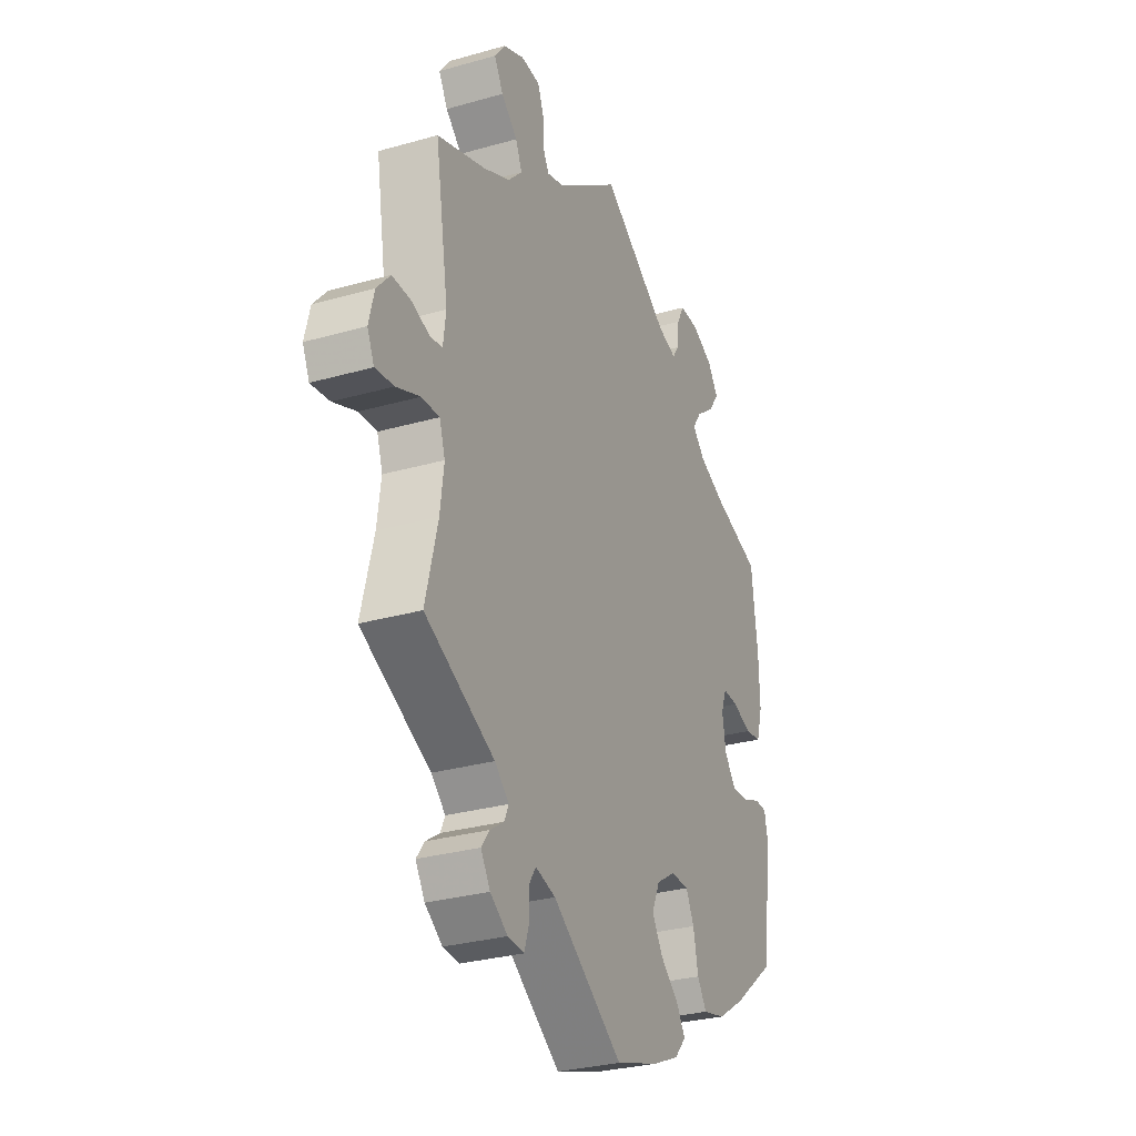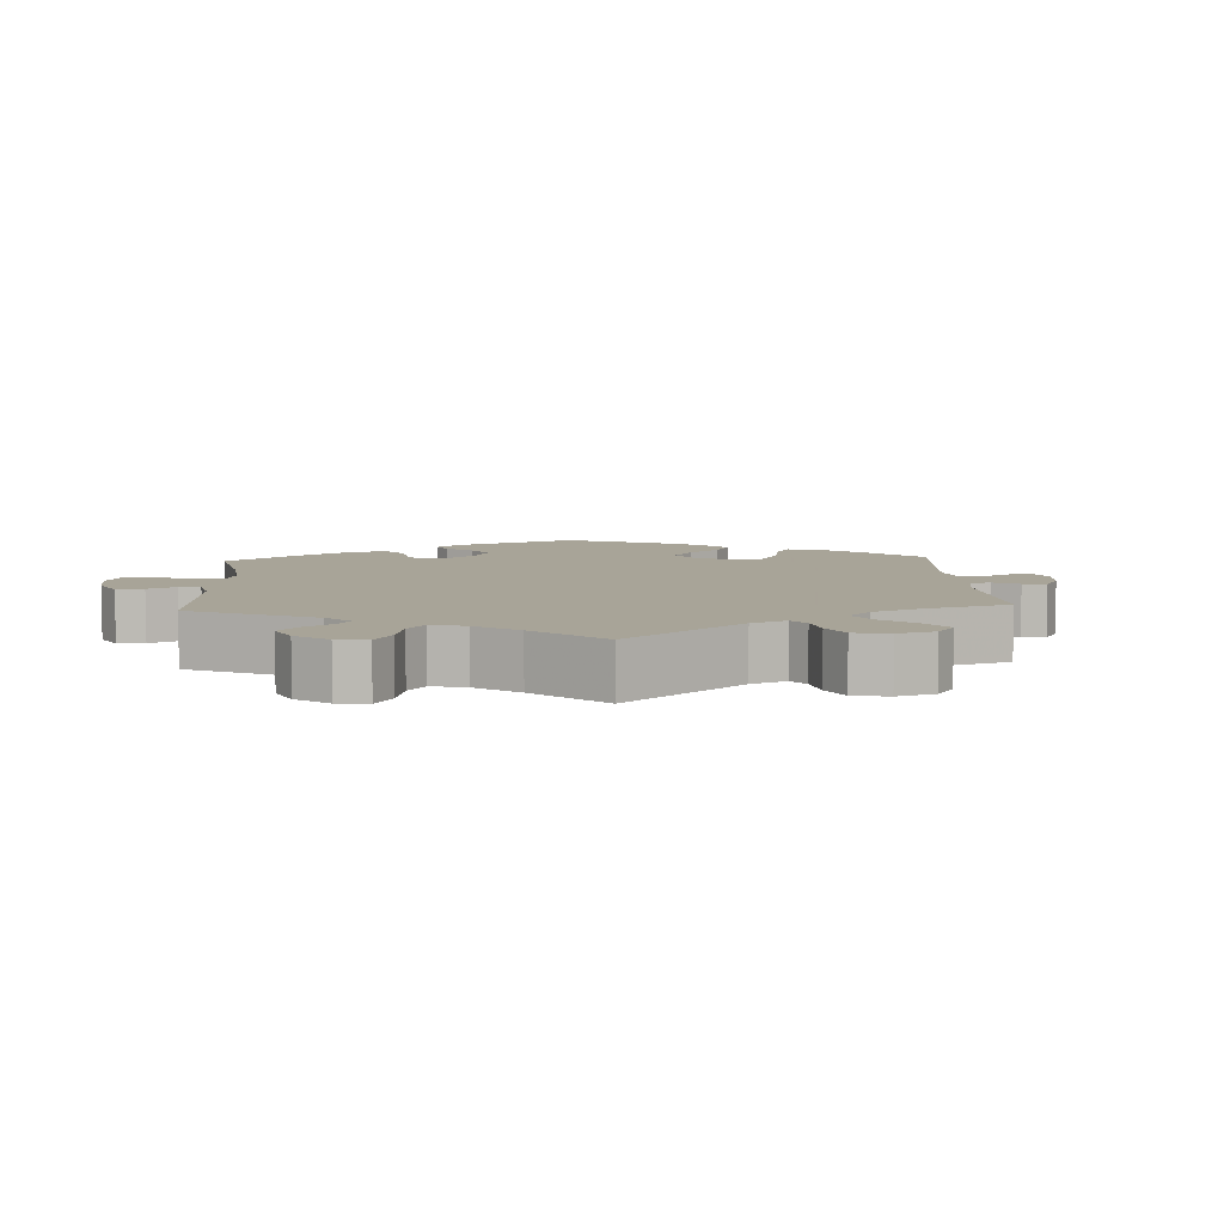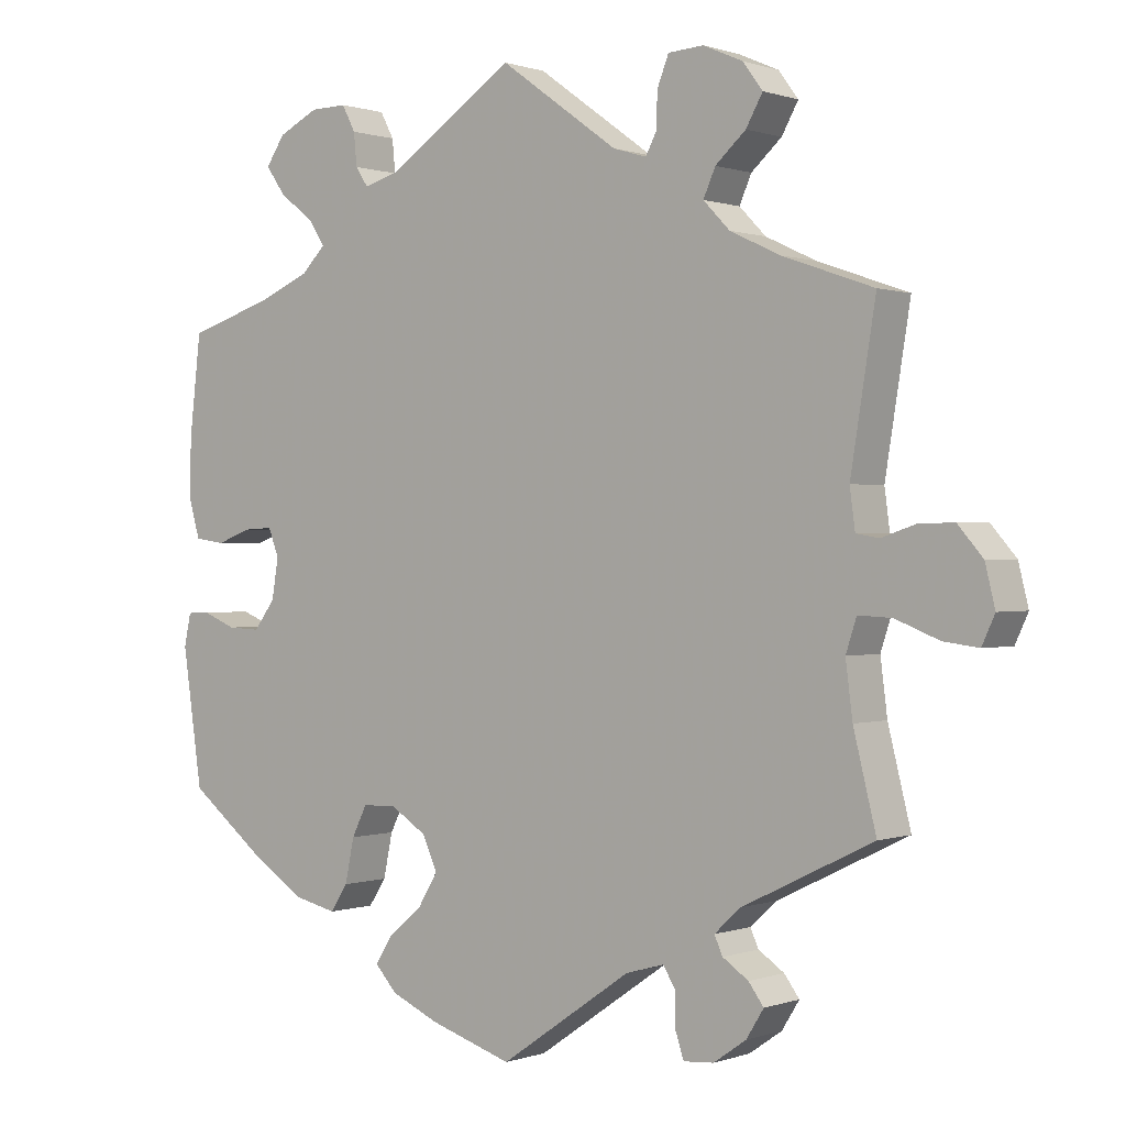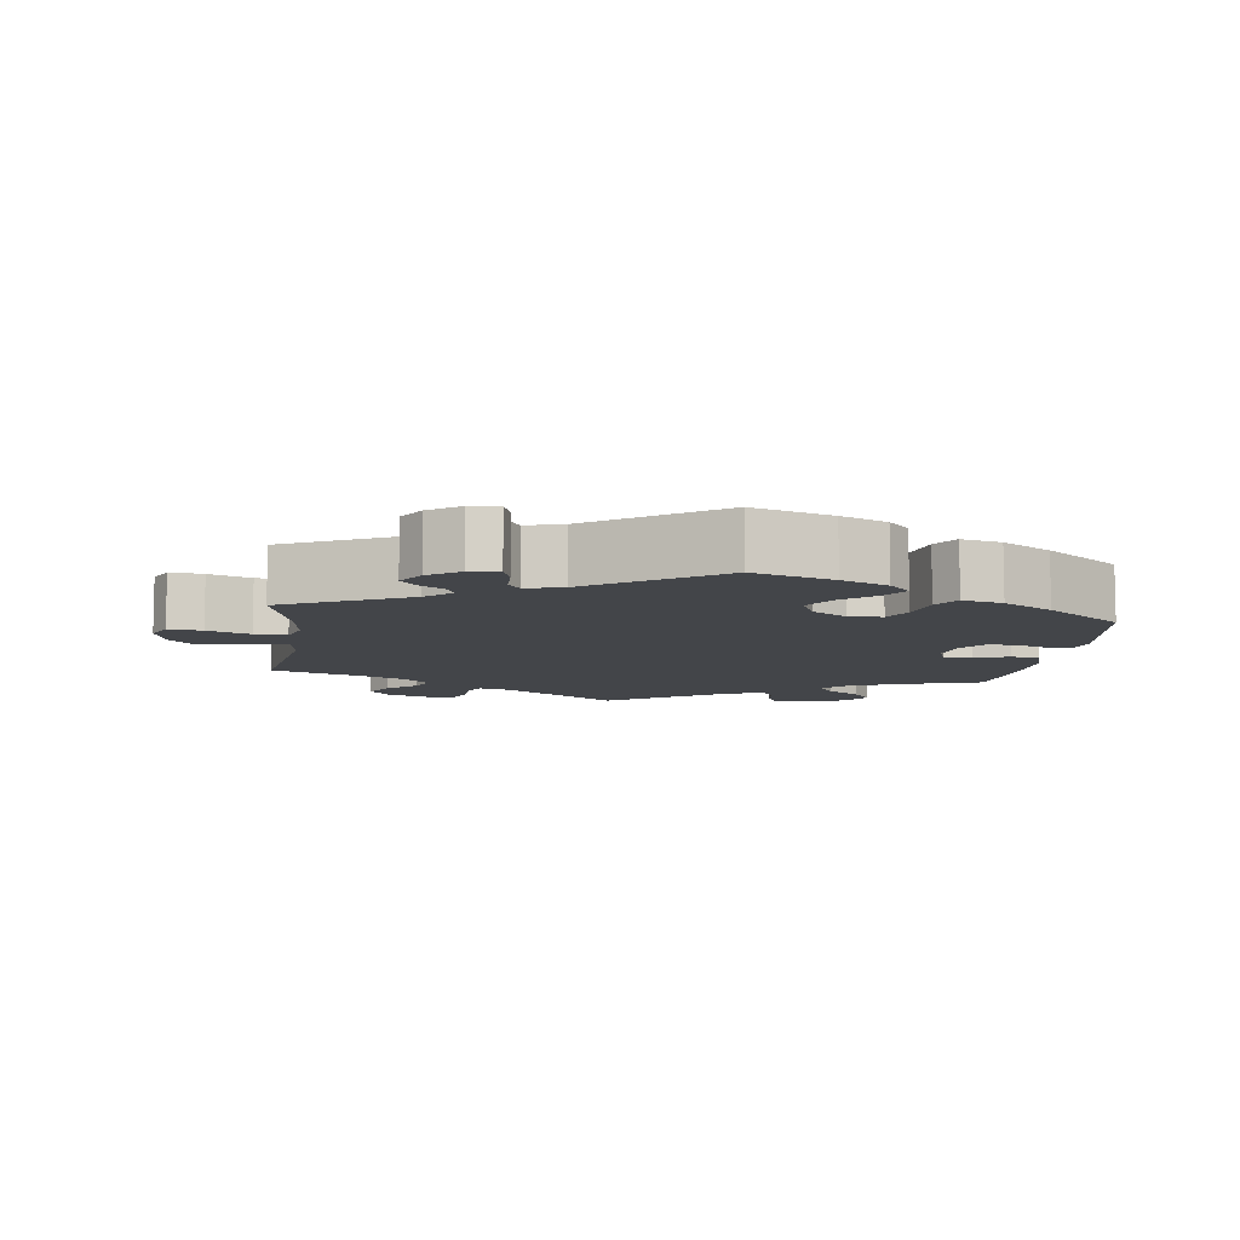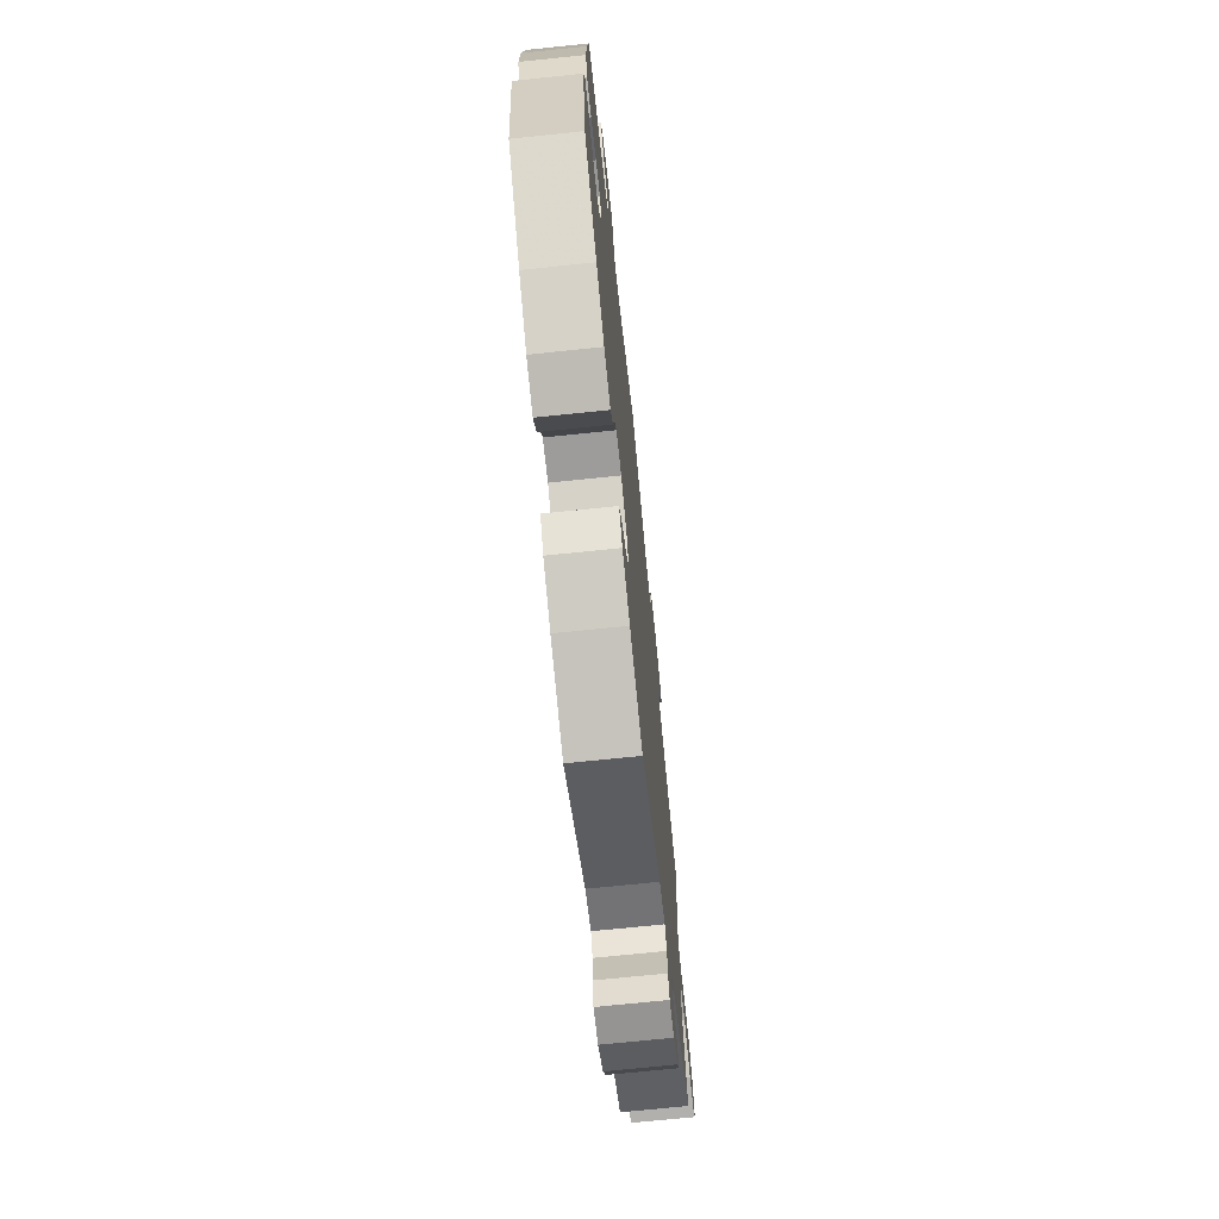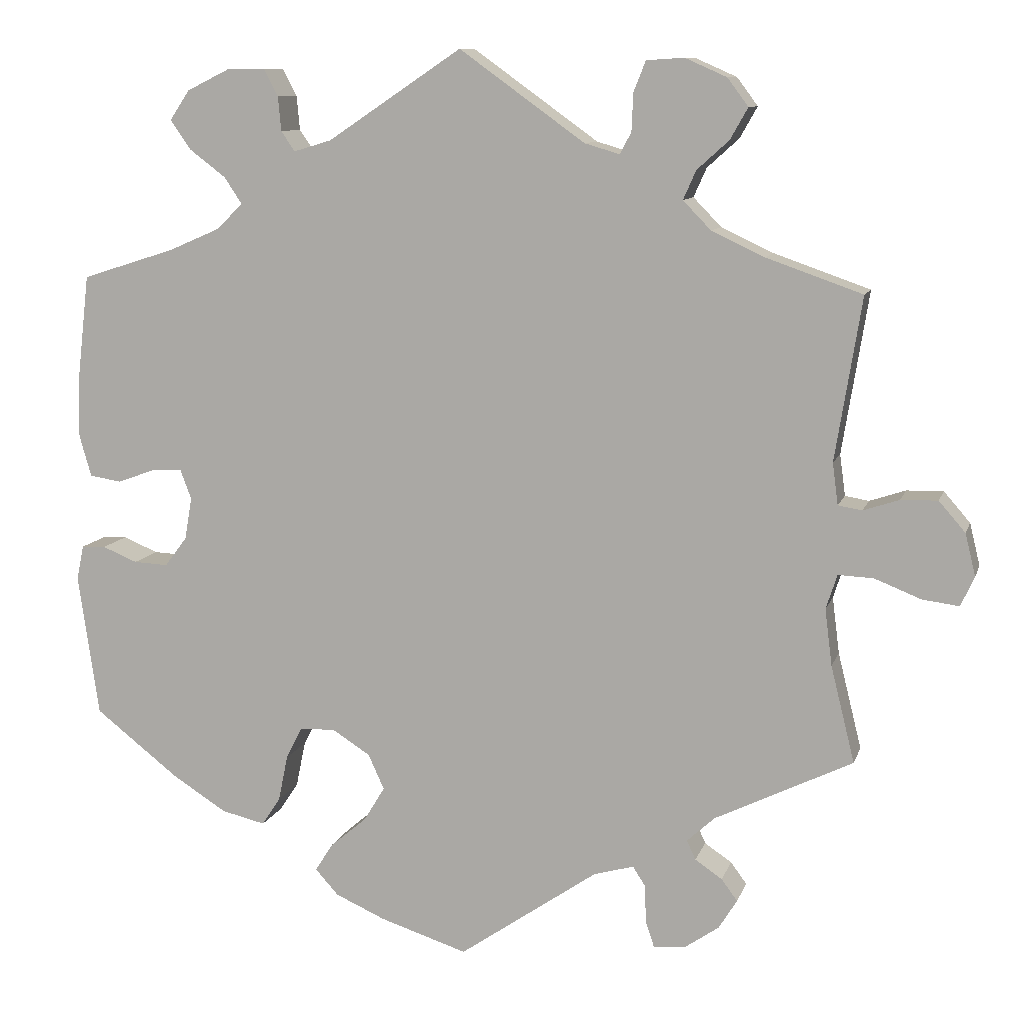
<metadata>
{"format":"obj","ext":"obj","renderer":"f3d","projection":"perspective","resolution":1024,"background":"white","views":[{"elev":-29.7,"azim":112.7,"up":"+Z"},{"elev":7.0,"azim":56.5,"up":"+Y"},{"elev":0.4,"azim":38.0,"up":"+Z"},{"elev":-8.6,"azim":172.5,"up":"+Y"},{"elev":-71.4,"azim":-84.1,"up":"+Z"},{"elev":10.1,"azim":14.6,"up":"+Z"}]}
</metadata>
<code>
v -0.108 0.07 -0.543
v -0.171 0.07 -0.515
v -0.2 0.07 -0.483
v -0.178 0.07 -0.448
v -0.132 0.07 -0.409
v -0.106 0.07 -0.366
v -0.126 0.07 -0.322
v -0.173 0.07 -0.292
v -0.218 0.07 -0.293
v -0.238 0.07 -0.333
v -0.25 0.07 -0.391
v -0.273 0.07 -0.426
v -0.328 0.07 -0.413
v -0.396 0.07 -0.37
v -0.501 0.07 -0.288
v -0.527 0.07 -0.109
v -0.518 0.07 -0.066
v -0.488 0.07 -0.065
v -0.444 0.07 -0.083
v -0.401 0.07 -0.085
v -0.373 0.07 -0.048
v -0.364 0.07 0.005
v -0.378 0.07 0.042
v -0.416 0.07 0.04
v -0.463 0.07 0.023
v -0.503 0.07 0.029
v -0.518 0.07 0.081
v -0.516 0.07 0.159
v -0.501 0.07 0.289
v -0.384 0.07 0.326
v -0.319 0.07 0.354
v -0.287 0.07 0.386
v -0.309 0.07 0.419
v -0.354 0.07 0.453
v -0.38 0.07 0.49
v -0.355 0.07 0.527
v -0.302 0.07 0.553
v -0.254 0.07 0.554
v -0.236 0.07 0.52
v -0.232 0.07 0.477
v -0.215 0.07 0.452
v -0.168 0.07 0.466
v 0 0.07 0.578
v 0.157 0.07 0.465
v 0.201 0.07 0.452
v 0.215 0.07 0.479
v 0.217 0.07 0.526
v 0.232 0.07 0.564
v 0.279 0.07 0.567
v 0.331 0.07 0.544
v 0.357 0.07 0.509
v 0.335 0.07 0.47
v 0.295 0.07 0.434
v 0.279 0.07 0.398
v 0.314 0.07 0.362
v 0.38 0.07 0.331
v 0.5 0.07 0.289
v 0.467 0.07 0.085
v 0.474 0.07 0.033
v 0.504 0.07 0.028
v 0.549 0.07 0.043
v 0.595 0.07 0.044
v 0.628 0.07 0.006
v 0.641 0.07 -0.047
v 0.624 0.07 -0.084
v 0.578 0.07 -0.078
v 0.52 0.07 -0.055
v 0.476 0.07 -0.053
v 0.462 0.07 -0.096
v 0.471 0.07 -0.167
v 0.501 0.07 -0.288
v 0.329 0.07 -0.372
v 0.294 0.07 -0.404
v 0.305 0.07 -0.428
v 0.339 0.07 -0.451
v 0.359 0.07 -0.478
v 0.336 0.07 -0.515
v 0.293 0.07 -0.545
v 0.253 0.07 -0.548
v 0.242 0.07 -0.515
v 0.241 0.07 -0.469
v 0.225 0.07 -0.444
v 0.175 0.07 -0.458
v 0.001 0.07 -0.578
v -0.108 0 -0.543
v -0.171 0 -0.515
v -0.2 0 -0.483
v -0.178 0 -0.448
v -0.132 0 -0.409
v -0.106 0 -0.366
v -0.126 0 -0.322
v -0.173 0 -0.292
v -0.218 0 -0.293
v -0.238 0 -0.333
v -0.25 0 -0.391
v -0.273 0 -0.426
v -0.328 0 -0.413
v -0.396 0 -0.37
v -0.501 0 -0.288
v -0.527 0 -0.109
v -0.518 0 -0.066
v -0.488 0 -0.065
v -0.444 0 -0.083
v -0.401 0 -0.085
v -0.373 0 -0.048
v -0.364 0 0.005
v -0.378 0 0.042
v -0.416 0 0.04
v -0.463 0 0.023
v -0.503 0 0.029
v -0.518 0 0.081
v -0.516 0 0.159
v -0.501 0 0.289
v -0.384 0 0.326
v -0.319 0 0.354
v -0.287 0 0.386
v -0.309 0 0.419
v -0.354 0 0.453
v -0.38 0 0.49
v -0.355 0 0.527
v -0.302 0 0.553
v -0.254 0 0.554
v -0.236 0 0.52
v -0.232 0 0.477
v -0.215 0 0.452
v -0.168 0 0.466
v 0 0 0.578
v 0.157 0 0.465
v 0.201 0 0.452
v 0.215 0 0.479
v 0.217 0 0.526
v 0.232 0 0.564
v 0.279 0 0.567
v 0.331 0 0.544
v 0.357 0 0.509
v 0.335 0 0.47
v 0.295 0 0.434
v 0.279 0 0.398
v 0.314 0 0.362
v 0.38 0 0.331
v 0.5 0 0.289
v 0.467 0 0.085
v 0.474 0 0.033
v 0.504 0 0.028
v 0.549 0 0.043
v 0.595 0 0.044
v 0.628 0 0.006
v 0.641 0 -0.047
v 0.624 0 -0.084
v 0.578 0 -0.078
v 0.52 0 -0.055
v 0.476 0 -0.053
v 0.462 0 -0.096
v 0.471 0 -0.167
v 0.501 0 -0.288
v 0.329 0 -0.372
v 0.294 0 -0.404
v 0.305 0 -0.428
v 0.339 0 -0.451
v 0.359 0 -0.478
v 0.336 0 -0.515
v 0.293 0 -0.545
v 0.253 0 -0.548
v 0.242 0 -0.515
v 0.241 0 -0.469
v 0.225 0 -0.444
v 0.175 0 -0.458
v 0.001 0 -0.578
f 83 84 1 2
f 82 83 2 3
f 78 79 80 81
f 78 81 82
f 77 78 82
f 74 75 76 77
f 73 74 77 82
f 72 73 82 3
f 70 71 72 3
f 64 65 66 67
f 64 67 68
f 63 64 68
f 60 61 62 63
f 59 60 63 68
f 58 59 68 69
f 56 57 58
f 55 56 58 69
f 50 51 52 53
f 50 53 54
f 49 50 54
f 46 47 48 49
f 45 46 49 54
f 44 45 54 55
f 42 43 44
f 41 42 44 55
f 37 38 39 40
f 37 40 41
f 36 37 41
f 33 34 35 36
f 32 33 36 41
f 31 32 41 55
f 27 28 29 30
f 24 25 26 27
f 23 24 27 30
f 22 23 30 31
f 16 17 18 19
f 16 19 20
f 15 16 20
f 14 15 20 21
f 10 11 12 13
f 9 10 13 14
f 70 3 4 5
f 70 5 6
f 69 70 6 7
f 22 31 55 69
f 22 69 7 8
f 9 14 21 22
f 8 9 22
f 86 85 168 167
f 87 86 167 166
f 165 164 163 162
f 166 165 162
f 166 162 161
f 161 160 159 158
f 166 161 158 157
f 87 166 157 156
f 87 156 155 154
f 151 150 149 148
f 152 151 148
f 152 148 147
f 147 146 145 144
f 152 147 144 143
f 153 152 143 142
f 142 141 140
f 153 142 140 139
f 137 136 135 134
f 138 137 134
f 138 134 133
f 133 132 131 130
f 138 133 130 129
f 139 138 129 128
f 128 127 126
f 139 128 126 125
f 124 123 122 121
f 125 124 121
f 125 121 120
f 120 119 118 117
f 125 120 117 116
f 139 125 116 115
f 114 113 112 111
f 111 110 109 108
f 114 111 108 107
f 115 114 107 106
f 103 102 101 100
f 104 103 100
f 104 100 99
f 105 104 99 98
f 97 96 95 94
f 98 97 94 93
f 89 88 87 154
f 90 89 154
f 91 90 154 153
f 153 139 115 106
f 92 91 153 106
f 106 105 98 93
f 106 93 92
f 1 85 86 2
f 2 86 87 3
f 3 87 88 4
f 4 88 89 5
f 5 89 90 6
f 6 90 91 7
f 7 91 92 8
f 8 92 93 9
f 9 93 94 10
f 10 94 95 11
f 11 95 96 12
f 12 96 97 13
f 13 97 98 14
f 14 98 99 15
f 15 99 100 16
f 16 100 101 17
f 17 101 102 18
f 18 102 103 19
f 19 103 104 20
f 20 104 105 21
f 21 105 106 22
f 22 106 107 23
f 23 107 108 24
f 24 108 109 25
f 25 109 110 26
f 26 110 111 27
f 27 111 112 28
f 28 112 113 29
f 29 113 114 30
f 30 114 115 31
f 31 115 116 32
f 32 116 117 33
f 33 117 118 34
f 34 118 119 35
f 35 119 120 36
f 36 120 121 37
f 37 121 122 38
f 38 122 123 39
f 39 123 124 40
f 40 124 125 41
f 41 125 126 42
f 42 126 127 43
f 43 127 128 44
f 44 128 129 45
f 45 129 130 46
f 46 130 131 47
f 47 131 132 48
f 48 132 133 49
f 49 133 134 50
f 50 134 135 51
f 51 135 136 52
f 52 136 137 53
f 53 137 138 54
f 54 138 139 55
f 55 139 140 56
f 56 140 141 57
f 57 141 142 58
f 58 142 143 59
f 59 143 144 60
f 60 144 145 61
f 61 145 146 62
f 62 146 147 63
f 63 147 148 64
f 64 148 149 65
f 65 149 150 66
f 66 150 151 67
f 67 151 152 68
f 68 152 153 69
f 69 153 154 70
f 70 154 155 71
f 71 155 156 72
f 72 156 157 73
f 73 157 158 74
f 74 158 159 75
f 75 159 160 76
f 76 160 161 77
f 77 161 162 78
f 78 162 163 79
f 79 163 164 80
f 80 164 165 81
f 81 165 166 82
f 82 166 167 83
f 83 167 168 84
f 84 168 85 1

</code>
